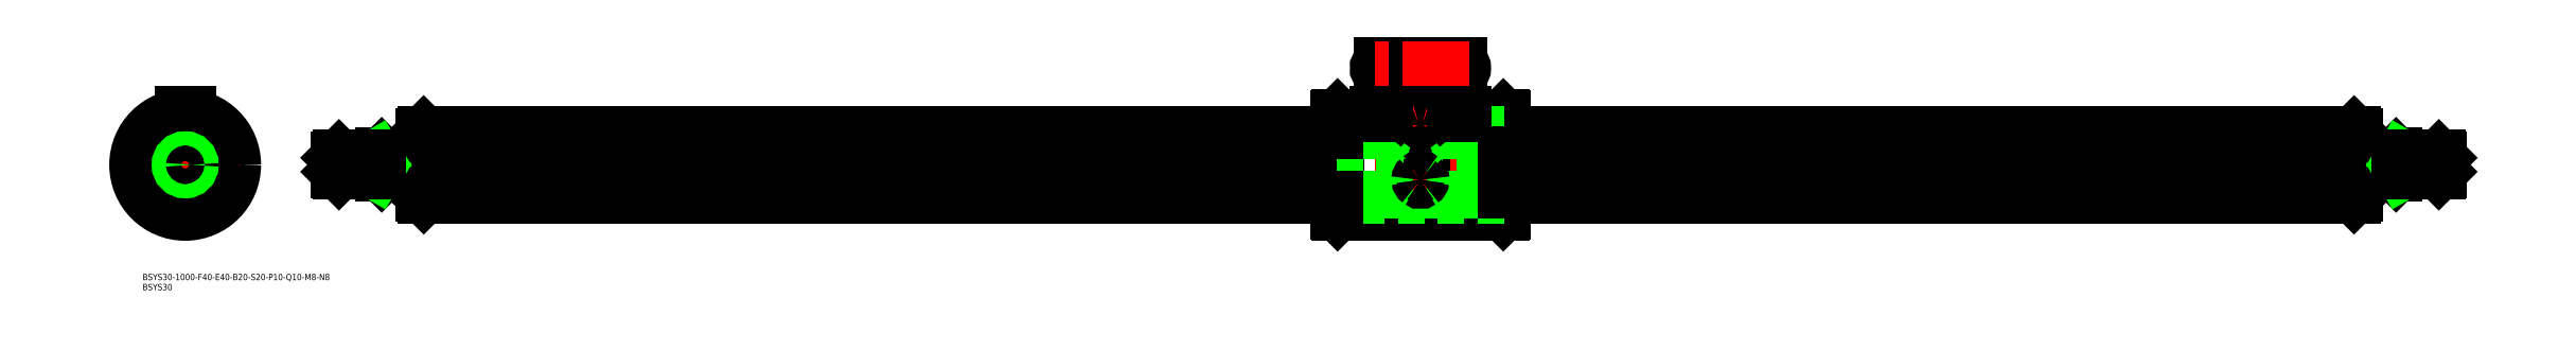
<metadata>
{"format":"dxf","ext":"dxf","renderer":"ezdxf+matplotlib","layout":"modelspace","background":"white","min_lineweight":24,"dpi":150}
</metadata>
<code>
0
SECTION
2
ENTITIES
0
LINE
8
CENTER
10
70.48
20
0
30
0
11
1074
21
0
31
0
0
LINE
8
0
10
626.9
20
-23.5
30
0
11
627.5
21
-22.9
31
0
0
LINE
8
0
10
627.5
20
22.9
30
0
11
626.9
21
23.5
31
0
0
LINE
8
0
10
626.9
20
23.5
30
0
11
626.9
21
-23.5
31
0
0
LINE
8
0
10
548.1
20
23.5
30
0
11
548.1
21
-23.5
31
0
0
LINE
8
0
10
547.5
20
-22.9
30
0
11
547.5
21
22.9
31
0
0
LINE
8
0
10
586.2
20
-23.5
30
0
11
586.2
21
-2
31
0
0
LINE
8
CENTER
10
587.5
20
49.98
30
0
11
587.5
21
-25.5
31
0
0
LINE
8
0
10
588.8
20
-23.5
30
0
11
588.8
21
-2
31
0
0
LINE
8
0
10
548.1
20
-23.5
30
0
11
586.2
21
-23.5
31
0
0
LINE
8
0
10
548.1
20
-23.5
30
0
11
547.5
21
-22.9
31
0
0
LINE
8
0
10
588.8
20
-23.5
30
0
11
626.9
21
-23.5
31
0
0
ARC
8
0
10
587.5
20
-24.61
30
0
40
1.708
50
40.45
51
139.6
0
ARC
8
0
10
568.5
20
45.98
30
0
40
2
50
90
51
270
0
LINE
8
0
10
548.1
20
23.5
30
0
11
566.5
21
23.5
31
0
0
LINE
8
0
10
547.5
20
22.9
30
0
11
548.1
21
23.5
31
0
0
LINE
8
0
10
588.8
20
23.41
30
0
11
588.8
21
-2
31
0
0
LINE
8
0
10
586.2
20
23.41
30
0
11
586.2
21
-2
31
0
0
LINE
8
0
10
568.5
20
43.98
30
0
11
606.5
21
43.98
31
0
0
LINE
8
0
10
568.5
20
47.98
30
0
11
606.5
21
47.98
31
0
0
ARC
8
0
10
606.5
20
45.98
30
0
40
2
50
270
51
90
0
LINE
8
0
10
608.5
20
23.5
30
0
11
626.9
21
23.5
31
0
0
ARC
8
0
10
587.5
20
24.52
30
0
40
1.705
50
220.3
51
319.7
0
ARC
8
0
10
2.84e-14
20
-2.84e-14
30
0
40
15.4
50
94.23
51
157.8
0
CIRCLE
8
0
10
2.84e-14
20
-2.84e-14
30
0
40
23.5
0
LINE
8
0
10
627.5
20
-22.9
30
0
11
627.5
21
22.9
31
0
0
LINE
8
CENTER
10
25.5
20
-1.42e-14
30
0
11
-25.5
21
1.42e-14
31
0
0
ARC
8
0
10
2.84e-14
20
-2.84e-14
30
0
40
15.4
50
166.2
51
229.8
0
LINE
8
CENTER
10
-14.99
20
20.63
30
0
11
-7.876
21
10.84
31
0
0
LINE
8
0
10
-10.03
20
11.68
30
0
11
-14.45
21
17.76
31
0
0
LINE
8
0
10
-8.011
20
13.15
30
0
11
-12.43
21
19.23
31
0
0
LINE
8
0
10
-14.98
20
-3.554
30
0
11
-22.13
21
-5.877
31
0
0
LINE
8
CENTER
10
-24.25
20
-7.88
30
0
11
-12.74
21
-4.141
31
0
0
LINE
8
CENTER
10
-16.55
20
5.377
30
0
11
-12.36
21
4.017
31
0
0
ARC
8
0
10
-16.15
20
5.249
30
0
40
1.985
50
307.1
51
16.95
0
LINE
8
0
10
-14.21
20
-5.932
30
0
11
-21.36
21
-8.255
31
0
0
LINE
8
CENTER
10
0
20
27
30
0
11
0
21
-25.5
31
0
0
ARC
8
0
10
2.84e-14
20
-2.84e-14
30
0
40
15.4
50
22.23
51
85.77
0
LINE
8
0
10
8.011
20
13.15
30
0
11
12.43
21
19.23
31
0
0
LINE
8
0
10
10.03
20
11.68
30
0
11
14.45
21
17.76
31
0
0
LINE
8
CENTER
10
14.99
20
20.63
30
0
11
7.876
21
10.84
31
0
0
ARC
8
0
10
2.84e-14
20
16.98
30
0
40
1.985
50
235.1
51
304.9
0
LINE
8
0
10
2
20
21
30
0
11
-2
21
21
31
0
0
LINE
8
0
10
-2
20
23.41
30
0
11
-2
21
21
31
0
0
LINE
8
0
10
2
20
23.41
30
0
11
2
21
21
31
0
0
ARC
8
0
10
2.84e-14
20
-2.84e-14
30
0
40
15.4
50
310.2
51
13.77
0
LINE
8
0
10
-1.25
20
-15.35
30
0
11
-1.25
21
-22.87
31
0
0
LINE
8
0
10
1.25
20
-15.35
30
0
11
1.25
21
-22.87
31
0
0
ARC
8
0
10
2.84e-14
20
-2.84e-14
30
0
40
15.4
50
238.2
51
301.8
0
LINE
8
CENTER
10
-10.23
20
-14.08
30
0
11
-7.641
21
-10.52
31
0
0
ARC
8
0
10
-9.984
20
-13.74
30
0
40
1.985
50
19.05
51
88.95
0
LINE
8
CENTER
10
10.23
20
-14.08
30
0
11
7.641
21
-10.52
31
0
0
ARC
8
0
10
9.984
20
-13.74
30
0
40
1.985
50
91.05
51
160.9
0
LINE
8
CENTER
10
24.25
20
-7.88
30
0
11
12.74
21
-4.141
31
0
0
LINE
8
0
10
14.98
20
-3.554
30
0
11
22.13
21
-5.877
31
0
0
LINE
8
CENTER
10
16.55
20
5.377
30
0
11
12.36
21
4.017
31
0
0
ARC
8
0
10
16.15
20
5.249
30
0
40
1.985
50
163.1
51
232.9
0
LINE
8
0
10
14.21
20
-5.932
30
0
11
21.36
21
-8.255
31
0
0
LINE
8
0
10
608.5
20
21
30
0
11
566.5
21
21
31
0
0
LINE
8
0
10
566.5
20
23.41
30
0
11
566.5
21
21
31
0
0
LINE
8
0
10
608.5
20
23.41
30
0
11
608.5
21
21
31
0
0
LINE
8
0
10
112.5
20
14.4
30
0
11
112.5
21
-14.4
31
0
0
LINE
8
0
10
1031
20
15.36
30
0
11
627.5
21
15.36
31
0
0
LINE
8
0
10
1031
20
-15.4
30
0
11
627.5
21
-15.4
31
0
0
LINE
8
CENTER
10
610.5
20
45.98
30
0
11
564.5
21
45.98
31
0
0
CIRCLE
8
0
10
1.42e-14
20
0
30
0
40
22.9
0
LINE
8
0
10
113.5
20
5.827
30
0
11
547.5
21
5.827
31
0
0
LINE
8
0
10
113.5
20
3.664
30
0
11
547.5
21
3.664
31
0
0
LINE
8
0
10
113.5
20
-11.76
30
0
11
547.5
21
-11.76
31
0
0
LINE
8
0
10
113.5
20
-13.09
30
0
11
547.5
21
-13.09
31
0
0
LINE
8
0
10
547.5
20
-11.76
30
0
11
627.5
21
-11.76
31
0
0
LINE
8
0
10
547.5
20
-13.09
30
0
11
627.5
21
-13.09
31
0
0
LINE
8
0
10
627.5
20
-15.4
30
0
11
547.5
21
-15.4
31
0
0
LINE
8
0
10
547.5
20
5.827
30
0
11
627.5
21
5.827
31
0
0
LINE
8
0
10
547.5
20
3.664
30
0
11
627.5
21
3.664
31
0
0
LINE
8
0
10
627.5
20
15.36
30
0
11
547.5
21
15.36
31
0
0
LINE
8
0
10
547.5
20
-15.4
30
0
11
113.5
21
-15.4
31
0
0
LINE
8
0
10
627.5
20
-11.76
30
0
11
1031
21
-11.76
31
0
0
LINE
8
0
10
627.5
20
-13.09
30
0
11
1031
21
-13.09
31
0
0
LINE
8
0
10
627.5
20
5.827
30
0
11
1031
21
5.827
31
0
0
LINE
8
0
10
627.5
20
3.664
30
0
11
1031
21
3.664
31
0
0
LINE
8
0
10
547.5
20
15.36
30
0
11
113.4
21
15.36
31
0
0
LINE
8
0
10
112.5
20
14.4
30
0
11
113.4
21
15.36
31
0
0
LINE
8
0
10
112.5
20
-14.4
30
0
11
113.5
21
-15.4
31
0
0
LINE
8
0
10
113.5
20
15.36
30
0
11
113.5
21
-15.4
31
0
0
CIRCLE
8
0
10
0
20
0
30
0
40
14.4
0
LINE
8
0
10
-2
20
25
30
0
11
2
21
25
31
0
0
LINE
8
0
10
-2
20
23.41
30
0
11
-2
21
25
31
0
0
LINE
8
0
10
2
20
23.41
30
0
11
2
21
25
31
0
0
LINE
8
0
10
566.5
20
23.41
30
0
11
566.5
21
25
31
0
0
LINE
8
0
10
608.5
20
23.41
30
0
11
608.5
21
25
31
0
0
LINE
8
0
10
566.5
20
25
30
0
11
608.5
21
25
31
0
0
LINE
8
0
10
566.5
20
23.41
30
0
11
586.2
21
23.41
31
0
0
LINE
8
0
10
588.8
20
23.41
30
0
11
608.5
21
23.41
31
0
0
INSERT
8
0
2
*U2
10
0
20
0
30
0
0
INSERT
8
0
2
*U3
10
0
20
0
30
0
0
LINE
8
0
10
92.48
20
4
30
0
11
92.48
21
-4
31
0
0
LINE
8
0
10
93.48
20
5
30
0
11
112.5
21
5
31
0
0
LINE
8
0
10
93.48
20
-5
30
0
11
112.5
21
-5
31
0
0
LINE
8
0
10
92.48
20
4
30
0
11
93.48
21
5
31
0
0
LINE
8
0
10
92.48
20
-4
30
0
11
93.48
21
-5
31
0
0
LINE
8
0
10
93.48
20
5
30
0
11
93.48
21
-5
31
0
0
CIRCLE
8
0
10
0
20
0
30
0
40
4
0
CIRCLE
8
0
10
0
20
-3.6e-15
30
0
40
5
0
LINE
8
0
10
1032
20
14.4
30
0
11
1032
21
-14.4
31
0
0
LINE
8
0
10
1032
20
14.4
30
0
11
1032
21
15.36
31
0
0
LINE
8
0
10
1032
20
-14.4
30
0
11
1031
21
-15.4
31
0
0
LINE
8
0
10
1031
20
15.36
30
0
11
1031
21
-15.4
31
0
0
LINE
8
0
10
1051
20
5
30
0
11
1032
21
5
31
0
0
LINE
8
0
10
1051
20
-5
30
0
11
1032
21
-5
31
0
0
LINE
8
0
10
90.65
20
-4
30
0
11
89.48
21
-3.324
31
0
0
LINE
8
0
10
89.48
20
-3.324
30
0
11
72.48
21
-3.323
31
0
0
LINE
8
0
10
89.48
20
3.323
30
0
11
72.48
21
3.323
31
0
0
LINE
8
0
10
90.65
20
4
30
0
11
89.48
21
3.323
31
0
0
LINE
8
0
10
73.15
20
-4
30
0
11
73.15
21
4
31
0
0
LINE
8
0
10
72.48
20
3.323
30
0
11
73.15
21
4
31
0
0
LINE
8
0
10
72.48
20
-3.323
30
0
11
73.15
21
-4
31
0
0
LINE
8
0
10
89.48
20
4
30
0
11
89.48
21
-4
31
0
0
LINE
8
0
10
92.48
20
-4
30
0
11
73.15
21
-4
31
0
0
LINE
8
0
10
92.48
20
4
30
0
11
73.15
21
4
31
0
0
LINE
8
0
10
72.48
20
-3.323
30
0
11
72.48
21
3.323
31
0
0
LINE
8
0
10
1052
20
4
30
0
11
1052
21
-4
31
0
0
LINE
8
0
10
1052
20
4
30
0
11
1051
21
5
31
0
0
LINE
8
0
10
1052
20
-4
30
0
11
1051
21
-5
31
0
0
LINE
8
0
10
1051
20
5
30
0
11
1051
21
-5
31
0
0
LINE
8
0
10
1054
20
-4
30
0
11
1055
21
-3.324
31
0
0
LINE
8
0
10
1055
20
-3.324
30
0
11
1072
21
-3.323
31
0
0
LINE
8
0
10
1055
20
3.323
30
0
11
1072
21
3.323
31
0
0
LINE
8
0
10
1054
20
4
30
0
11
1055
21
3.323
31
0
0
LINE
8
0
10
1072
20
-4
30
0
11
1072
21
4
31
0
0
LINE
8
0
10
1072
20
3.323
30
0
11
1072
21
4
31
0
0
LINE
8
0
10
1072
20
-3.323
30
0
11
1072
21
-4
31
0
0
LINE
8
0
10
1055
20
4
30
0
11
1055
21
-4
31
0
0
LINE
8
0
10
1052
20
-4
30
0
11
1072
21
-4
31
0
0
LINE
8
0
10
1052
20
4
30
0
11
1072
21
4
31
0
0
LINE
8
0
10
1072
20
-3.323
30
0
11
1072
21
3.323
31
0
0
CIRCLE
8
0
10
0
20
0
30
0
40
3.324
0
LINE
8
CENTER
10
584.2
20
18.53
30
0
11
590.7
21
18.53
31
0
0
LINE
8
CENTER
10
590.7
20
-7.076
30
0
11
584.2
21
-7.076
31
0
0
ARC
8
0
10
586.9
20
18.46
30
0
40
0.6658
50
104.7
51
174.7
0
ARC
8
0
10
587
20
18.62
30
0
40
0.7713
50
187.2
51
237
0
ARC
8
0
10
588.1
20
18.46
30
0
40
0.6658
50
5.341
51
75.29
0
ARC
8
0
10
588
20
18.62
30
0
40
0.7713
50
303
51
352.8
0
ARC
8
0
10
587.5
20
16.89
30
0
40
2.348
50
71.21
51
108.8
0
ARC
8
0
10
587.5
20
19.81
30
0
40
2.042
50
243.7
51
296.3
0
ARC
8
0
10
587.5
20
-7.15
30
0
40
1.285
50
132.3
51
176.7
0
ARC
8
0
10
587.6
20
-6.893
30
0
40
1.388
50
187.6
51
235.2
0
ARC
8
0
10
587.4
20
-6.893
30
0
40
1.388
50
304.8
51
352.4
0
ARC
8
0
10
587.5
20
-7.144
30
0
40
1.11
50
233.1
51
306.9
0
ARC
8
0
10
587.4
20
-7.15
30
0
40
1.285
50
3.301
51
47.67
0
ARC
8
0
10
587.5
20
-7.11
30
0
40
1.233
50
47.52
51
132.5
0
VIEWPORT
8
0
10
128.5
20
97.5
30
0
40
622.9
41
222.2
68
     1
69
     1
0
VIEWPORT
8
0
10
128.5
20
97.5
30
0
40
205.6
41
156
68
     2
69
     2
0
ENDSEC
0
EOF

</code>
